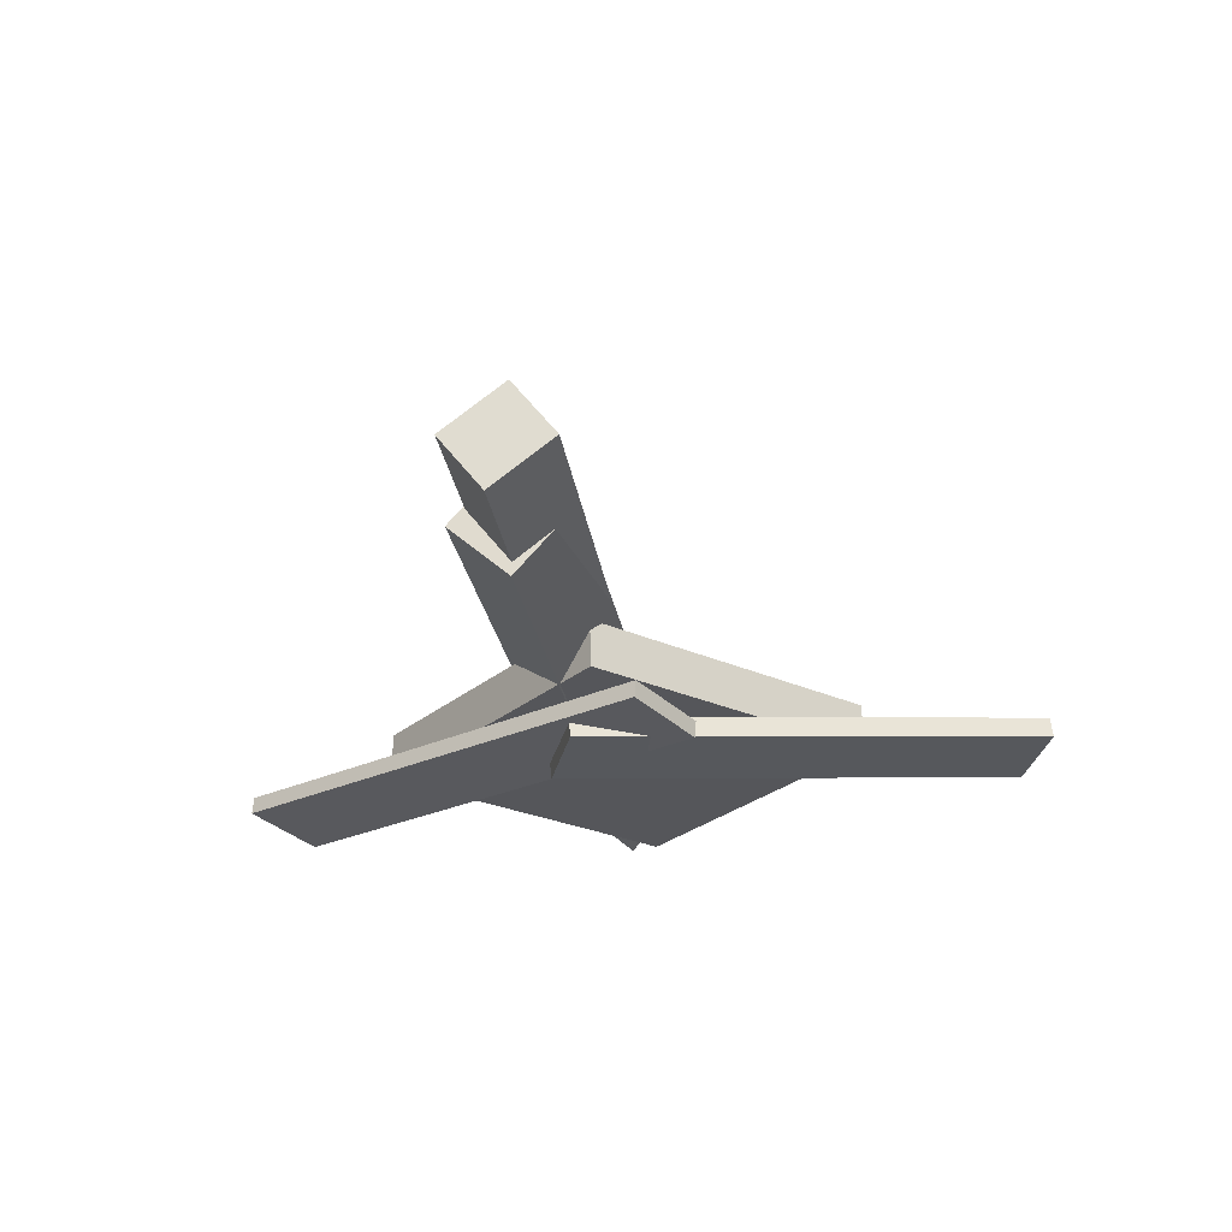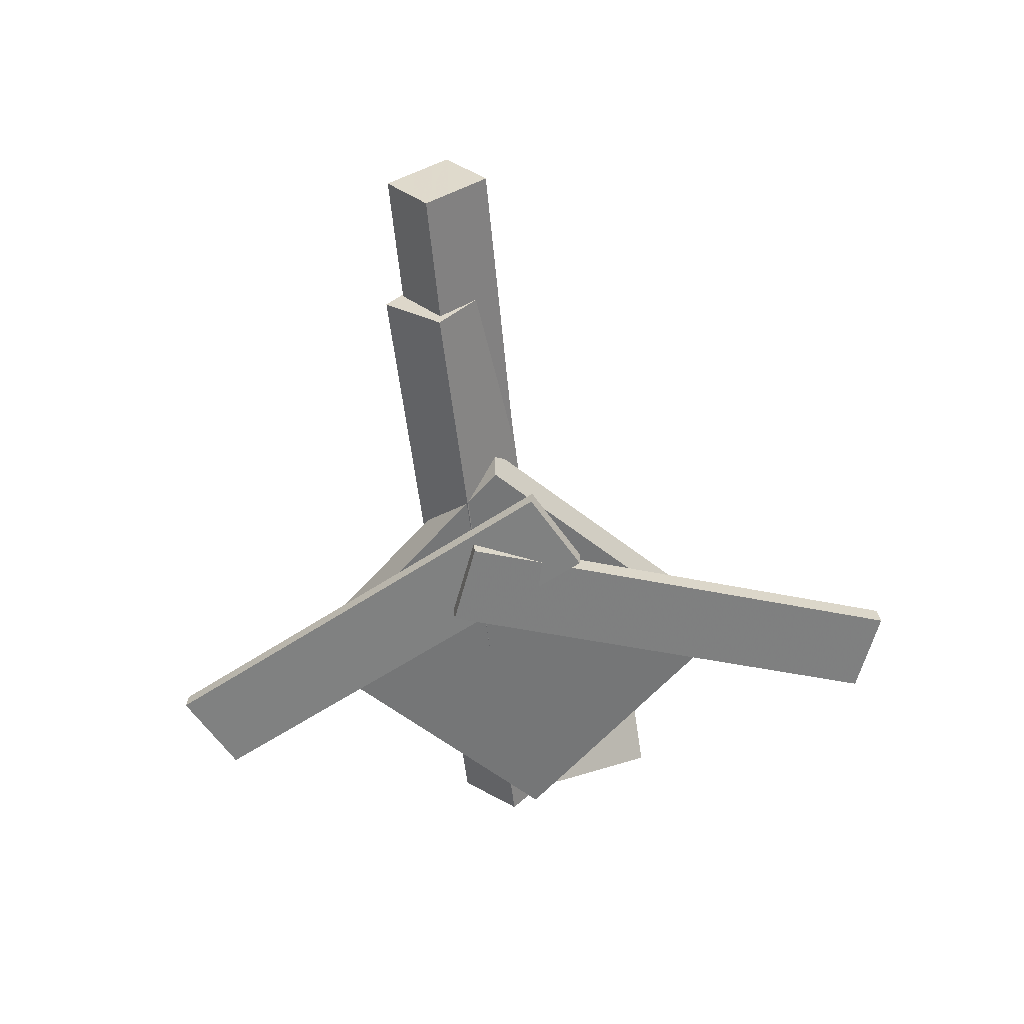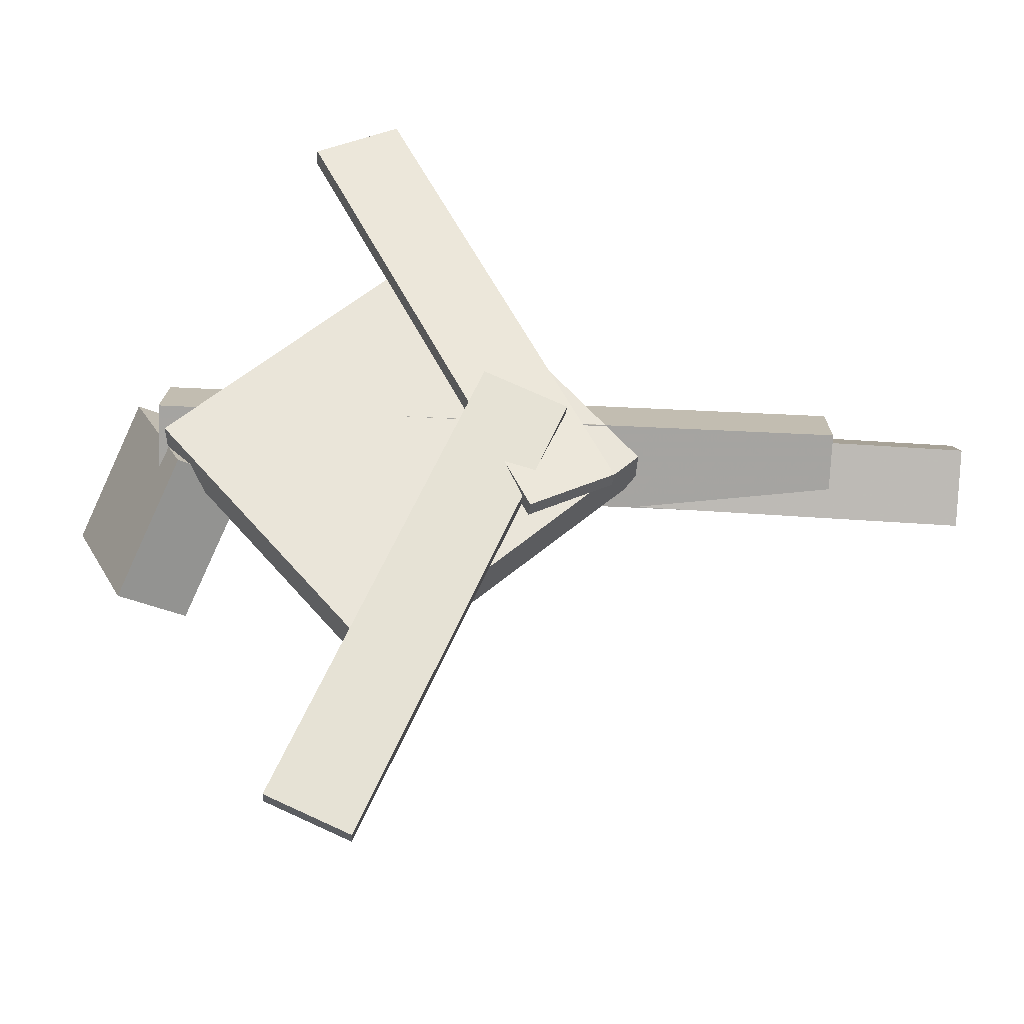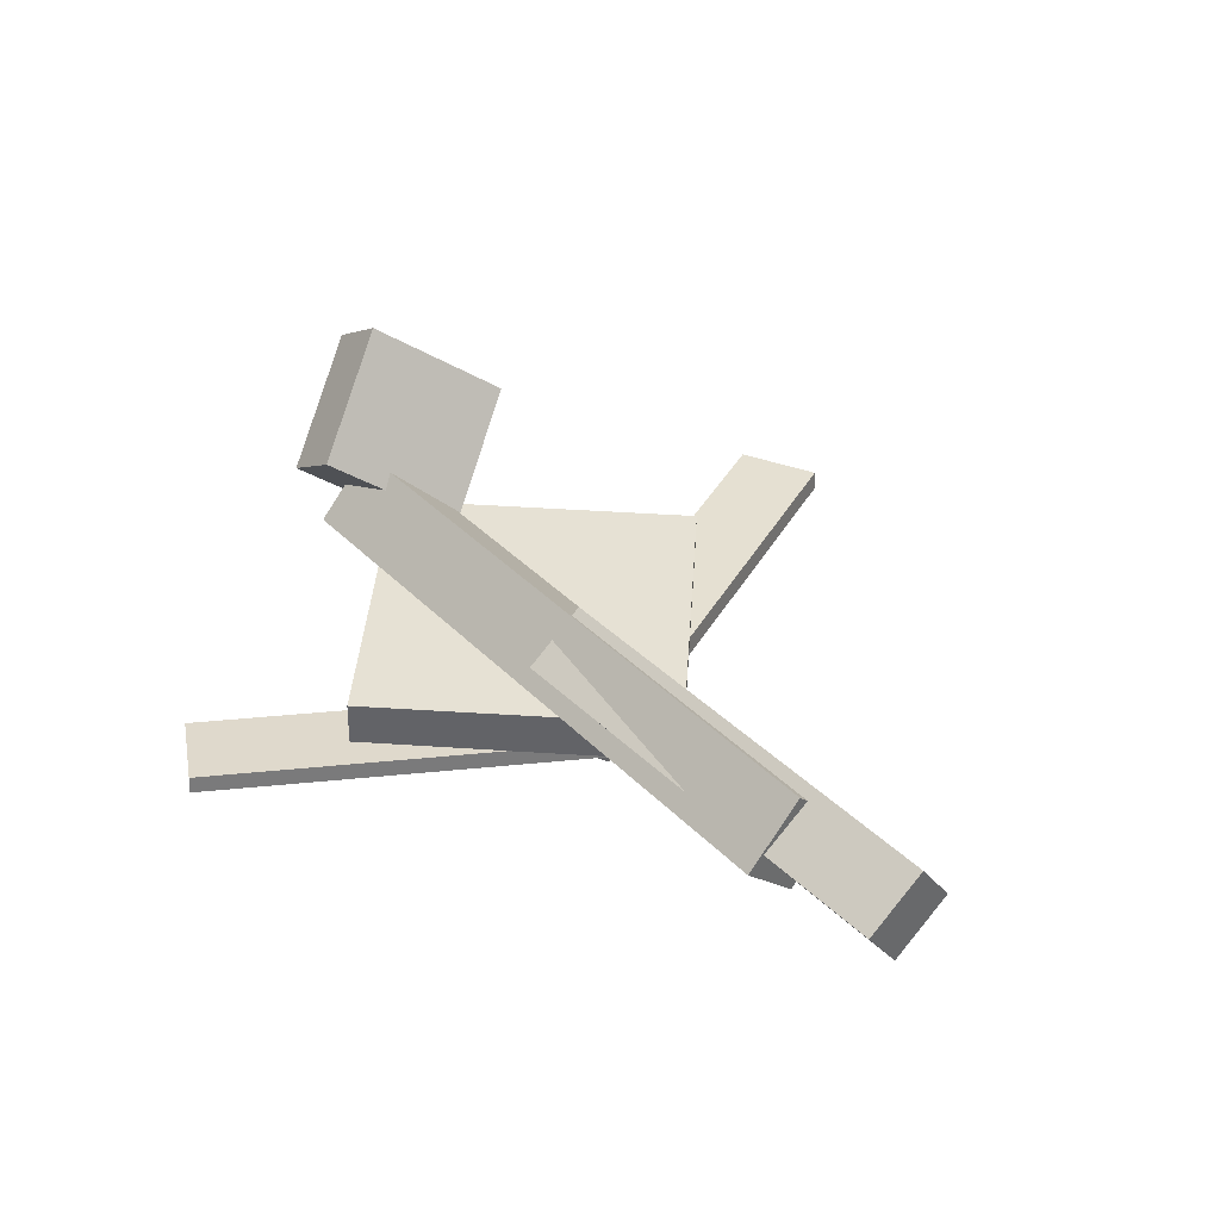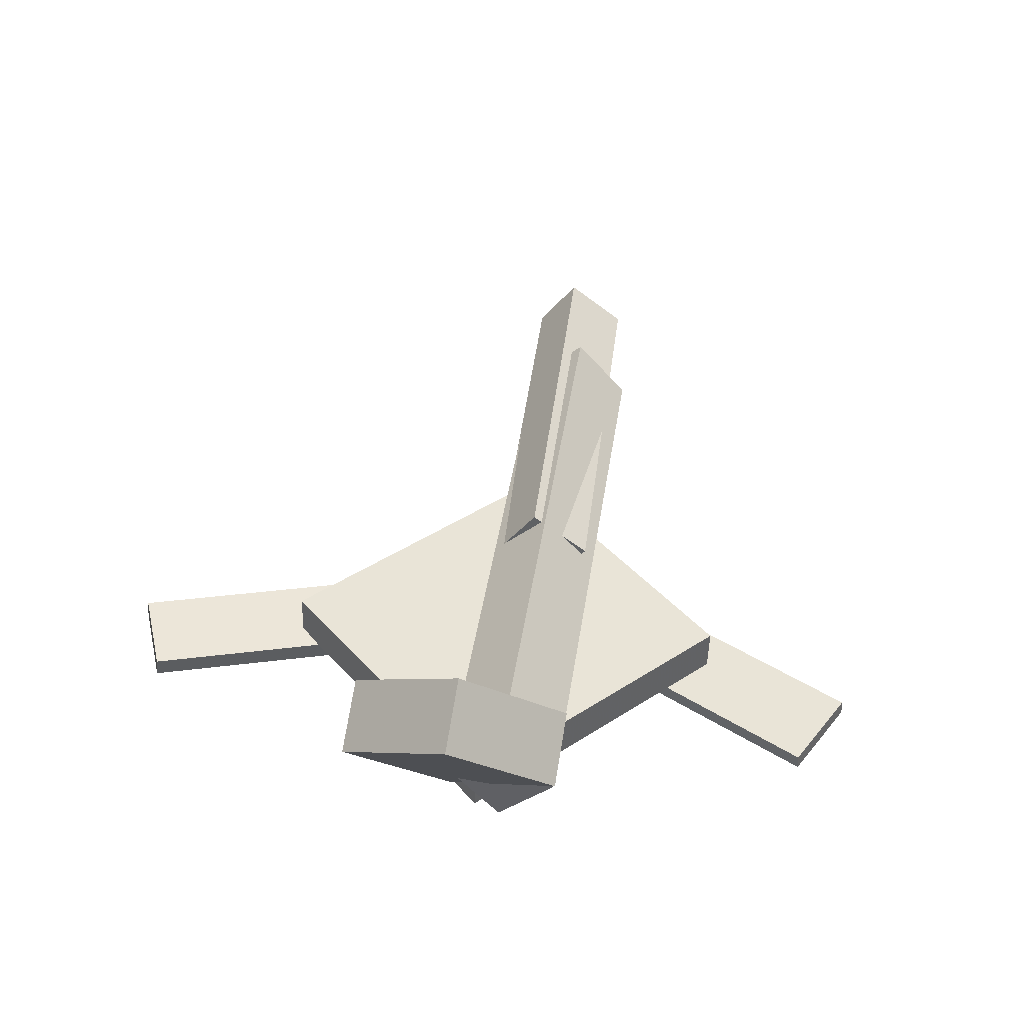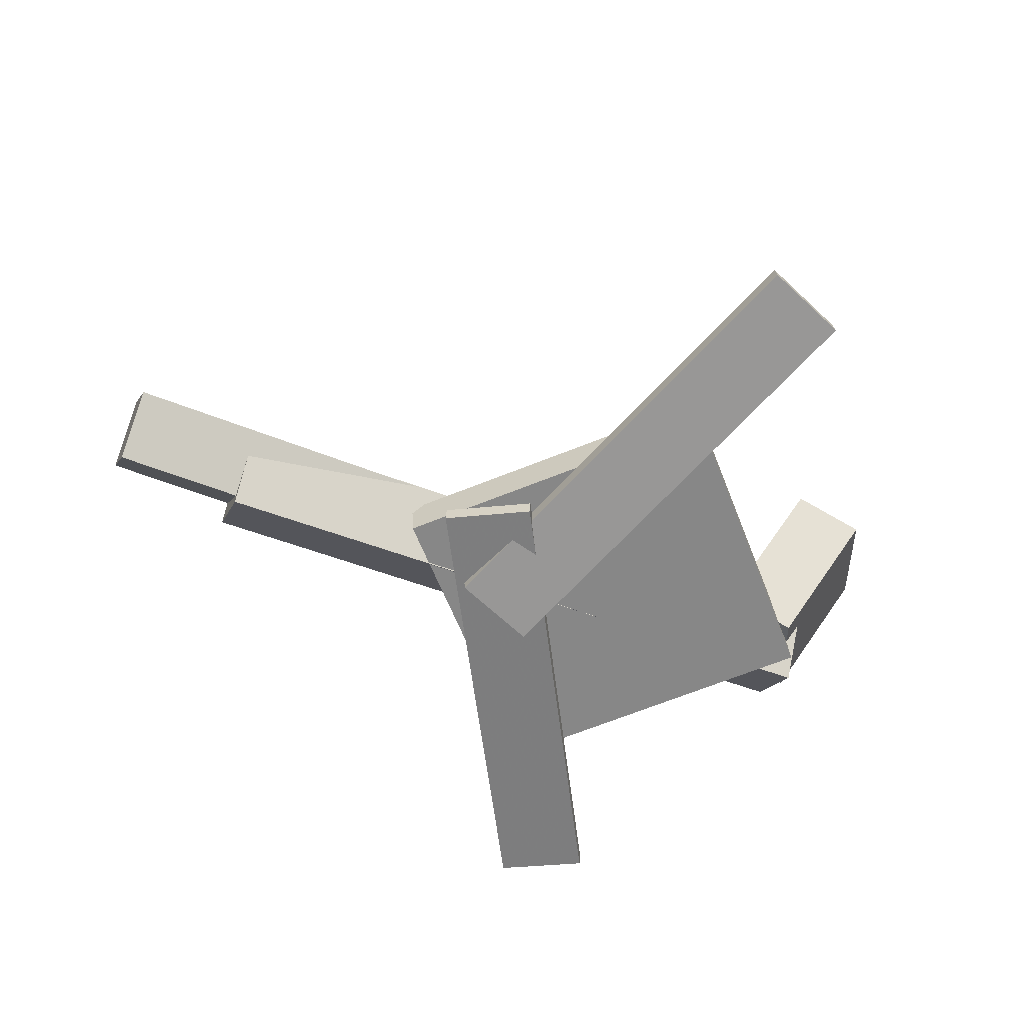
<metadata>
{"format":"obj","ext":"obj","renderer":"f3d","projection":"perspective","resolution":1024,"background":"white","views":[{"elev":-28.6,"azim":101.2,"up":"+Y"},{"elev":-59.2,"azim":98.8,"up":"+Y"},{"elev":-31.3,"azim":-4.4,"up":"+Z"},{"elev":35.9,"azim":52.7,"up":"+Y"},{"elev":45.2,"azim":-79.4,"up":"+Y"},{"elev":-62.4,"azim":160.4,"up":"+Y"}]}
</metadata>
<code>
v 0.2306 -0.04642 -0.03076
v 0.2297 -0.09487 0.01311
v -0.2912 -0.01903 -0.01137
v -0.2921 -0.06748 0.03251
v 0.2344 -0.00573 0.01425
v 0.2335 -0.05417 0.05812
v -0.2873 0.02166 0.03364
v -0.2883 -0.02678 0.07752
f 1.0 7.0 5.0
f 1.0 3.0 7.0
f 1.0 4.0 3.0
f 1.0 2.0 4.0
f 3.0 8.0 7.0
f 3.0 4.0 8.0
f 5.0 7.0 8.0
f 5.0 8.0 6.0
f 1.0 5.0 6.0
f 1.0 6.0 2.0
f 2.0 6.0 8.0
f 2.0 8.0 4.0
v -0.1156 -0.08672 0.306
v -0.1161 -0.07322 0.3051
v -0.1798 -0.09124 0.2737
v -0.1803 -0.07773 0.2728
v 0.0573 -0.1022 -0.03559
v 0.05679 -0.08871 -0.03646
v -0.006919 -0.1067 -0.0679
v -0.00743 -0.09322 -0.06877
f 9.0 15.0 13.0
f 9.0 11.0 15.0
f 9.0 12.0 11.0
f 9.0 10.0 12.0
f 11.0 16.0 15.0
f 11.0 12.0 16.0
f 13.0 15.0 16.0
f 13.0 16.0 14.0
f 9.0 13.0 14.0
f 9.0 14.0 10.0
f 10.0 14.0 16.0
f 10.0 16.0 12.0
v -0.3091 0.1187 0.0056
v -0.2648 0.04084 0.08346
v -0.2673 0.04772 -0.08916
v -0.2231 -0.03017 -0.01131
v -0.3602 0.08926 0.005186
v -0.3159 0.01137 0.08304
v -0.3185 0.01825 -0.08958
v -0.2742 -0.05964 -0.01172
f 17.0 23.0 21.0
f 17.0 19.0 23.0
f 17.0 20.0 19.0
f 17.0 18.0 20.0
f 19.0 24.0 23.0
f 19.0 20.0 24.0
f 21.0 23.0 24.0
f 21.0 24.0 22.0
f 17.0 21.0 22.0
f 17.0 22.0 18.0
f 18.0 22.0 24.0
f 18.0 24.0 20.0
v -0.1199 -0.07337 -0.1802
v -0.2857 -0.06815 0.01125
v -0.1181 -0.03702 -0.1797
v -0.2839 -0.0318 0.0118
v 0.07824 -0.08574 -0.008334
v -0.08757 -0.08052 0.1832
v 0.08003 -0.04939 -0.007778
v -0.08578 -0.04417 0.1837
f 25.0 31.0 29.0
f 25.0 27.0 31.0
f 25.0 28.0 27.0
f 25.0 26.0 28.0
f 27.0 32.0 31.0
f 27.0 28.0 32.0
f 29.0 31.0 32.0
f 29.0 32.0 30.0
f 25.0 29.0 30.0
f 25.0 30.0 26.0
f 26.0 30.0 32.0
f 26.0 32.0 28.0
v -0.02603 -0.06761 0.02889
v 0.3309 -0.09118 0.006404
v -0.02127 -0.02579 0.06067
v 0.3357 -0.04936 0.03818
v -0.02663 -0.03196 -0.01794
v 0.3303 -0.05554 -0.04042
v -0.02186 0.009861 0.01384
v 0.3351 -0.01372 -0.008648
f 33.0 39.0 37.0
f 33.0 35.0 39.0
f 33.0 36.0 35.0
f 33.0 34.0 36.0
f 35.0 40.0 39.0
f 35.0 36.0 40.0
f 37.0 39.0 40.0
f 37.0 40.0 38.0
f 33.0 37.0 38.0
f 33.0 38.0 34.0
f 34.0 38.0 40.0
f 34.0 40.0 36.0
v -0.13 -0.05548 -0.3211
v -0.1936 -0.05782 -0.2931
v 0.02146 -0.0949 0.02012
v -0.04213 -0.09724 0.04807
v -0.1302 -0.07139 -0.3229
v -0.1938 -0.07373 -0.2949
v 0.02127 -0.1108 0.01837
v -0.04231 -0.1131 0.04632
f 41.0 47.0 45.0
f 41.0 43.0 47.0
f 41.0 44.0 43.0
f 41.0 42.0 44.0
f 43.0 48.0 47.0
f 43.0 44.0 48.0
f 45.0 47.0 48.0
f 45.0 48.0 46.0
f 41.0 45.0 46.0
f 41.0 46.0 42.0
f 42.0 46.0 48.0
f 42.0 48.0 44.0

</code>
